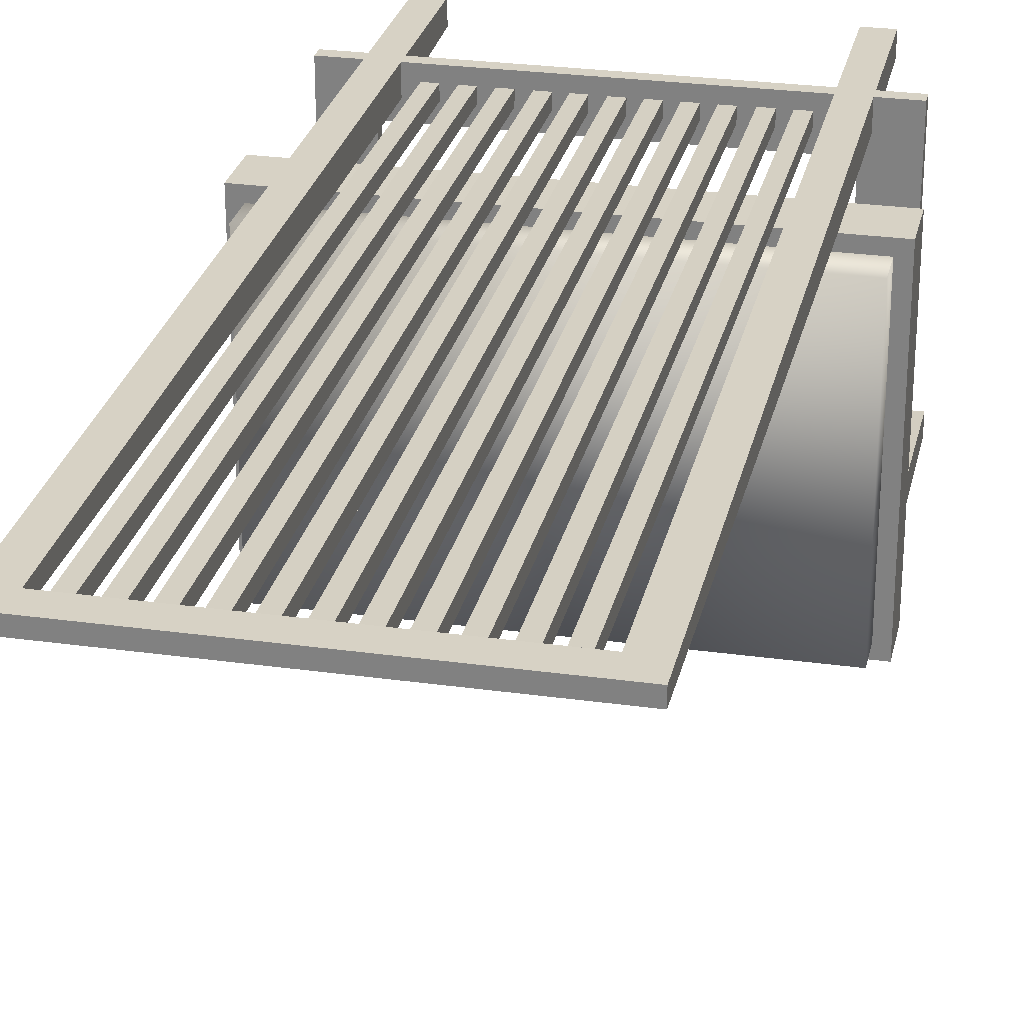
<metadata>
{"format":"obj","ext":"obj","renderer":"f3d","projection":"perspective","resolution":1024,"background":"white","views":[{"elev":27.2,"azim":-167.8,"up":"+Z"}]}
</metadata>
<code>
v 0.1645 -0.05926 -0.1806
v 0.1967 -0.05926 -0.2048
v 0.1967 -0.05926 -0.1806
v 0.1645 -0.05926 -0.2048
v 0.1967 -0.05122 -0.2048
v 0.1967 -0.09831 -0.1806
v 0.1645 -0.09017 -0.1806
v -0.1894 -0.05926 0.04883
v 0.1645 -0.09017 -0.2048
v -0.1572 -0.05926 -0.2048
v 0.1967 -0.05122 0.04883
v 0.1967 -0.09831 -0.2048
v 0.1967 -0.09017 -0.1806
v 0.1645 -0.2131 -0.1806
v 0.1967 -0.05926 0.04883
v -0.1572 -0.05926 -0.1806
v 0.1645 -0.09831 -0.2048
v -0.1572 -0.09017 -0.2048
v 0.2088 -0.05122 -0.2048
v 0.1967 -0.01904 -0.2048
v 0.1967 -0.3408 -0.1847
v 0.1967 -0.09831 0.04883
v 0.1645 -0.09831 -0.1806
v 0.1967 -0.09017 0.04883
v 0.1645 -0.2131 -0.2048
v -0.1894 -0.09017 0.04883
v -0.1894 -0.05926 -0.1806
v -0.1572 -0.2131 -0.1806
v -0.1894 -0.05926 -0.2048
v 0.2088 -0.05122 0.04883
v 0.2088 -0.05122 -0.2168
v 0.1967 -0.01904 0.04883
v -0.1894 -0.05122 -0.2048
v -0.2014 -0.09831 -0.2168
v 0.1967 -0.3408 -0.2048
v 0.1967 -0.2252 -0.1806
v 0.2088 -0.09831 0.04883
v 0.1565 -0.2131 -0.1806
v -0.1894 -0.09017 -0.1806
v -0.2014 -0.05122 0.04883
v -0.1894 -0.05122 0.04883
v -0.1572 -0.09017 -0.1806
v -0.1572 -0.09831 -0.1806
v -0.1572 -0.09831 -0.2048
v -0.1894 -0.09831 -0.2048
v -0.1894 -0.05122 0.06068
v -0.2014 -0.05122 -0.2168
v 0.2088 -0.09831 -0.2048
v -0.1897 -0.01904 0.04883
v -0.1897 -0.05122 -0.2048
v 0.1726 -0.2252 -0.2048
v 0.1766 -0.3408 -0.2048
v 0.1726 -0.2252 -0.1806
v 0.1967 -0.2131 -0.1806
v 0.2088 -0.09831 0.06068
v -0.1894 -0.09831 0.04883
v -0.1572 -0.2131 -0.2048
v 0.1565 -0.2131 0.06068
v -0.2014 -0.09831 0.04883
v -0.1894 -0.09831 -0.1806
v -0.2014 -0.09831 -0.2048
v -0.2014 -0.05122 -0.2048
v 0.2088 -0.05122 0.06068
v 0.2088 -0.09831 -0.2168
v -0.1897 -0.01904 -0.2048
v -0.1897 -0.05122 0.04883
v -0.1652 -0.2252 -0.2048
v 0.1766 -0.3408 -0.1846
v 0.1967 -0.2252 0.08481
v -0.1894 -0.09831 0.06068
v 0.1645 -0.2131 0.08481
v -0.149 -0.2131 -0.1806
v 0.1645 -0.2131 0.06068
v 0.1565 -0.2131 0.04459
v -0.2014 -0.05122 0.06068
v -0.1894 -0.2131 -0.1806
v 0.1645 -0.2252 0.08481
v 0.1967 -0.2131 0.08481
v -0.149 -0.2252 -0.1806
v 0.1565 -0.2252 0.06068
v 0.1645 -0.09828 0.06068
v 0.1404 -0.2131 0.06068
v 0.1565 -0.2252 0.04459
v 0.1565 -0.2252 -0.1806
v -0.2014 -0.09831 0.06068
v -0.1894 -0.3408 -0.2048
v -0.1894 -0.2131 0.08481
v -0.1894 -0.2252 -0.1806
v -0.1571 -0.2131 0.06068
v 0.1645 -0.2252 0.06068
v 0.1645 0.4957 0.07223
v -0.149 -0.2251 0.04459
v -0.1693 -0.3408 -0.2048
v 0.1404 -0.2252 0.06068
v 0.1404 -0.09828 0.06068
v -0.149 -0.2131 0.04459
v -0.1894 -0.3408 -0.1846
v 0.1645 -0.3408 0.0647
v 0.1404 -0.2252 0.08481
v 0.1645 0.4957 0.08481
v -0.1693 -0.3408 -0.1847
v 0.1645 -0.05122 0.06068
v -0.08528 -0.2131 0.06068
v 0.1404 -0.2131 0.08481
v 0.1404 0.4957 0.07223
v -0.1571 -0.2131 0.08481
v -0.1894 -0.2252 0.08481
v -0.149 -0.2131 0.06068
v 0.1645 -0.3408 0.08481
v 0.1404 -0.3408 0.08481
v 0.1645 0.5199 0.07274
v 0.1404 0.4957 0.08481
v -0.149 -0.2252 0.06068
v -0.1652 -0.2252 -0.1806
v 0.1404 -0.05122 0.06068
v -0.08528 -0.2131 0.07274
v -0.09735 -0.2131 0.06068
v -0.133 -0.2131 0.08481
v -0.1571 -0.2252 0.08481
v -0.133 -0.2131 0.06068
v -0.1571 -0.2252 0.06068
v -0.133 -0.05122 0.06068
v 0.1404 -0.3408 0.0647
v -0.133 -0.2251 0.08481
v 0.1645 0.5199 0.08481
v -0.133 -0.2251 0.06068
v -0.08571 0.4957 0.07274
v -0.09735 -0.2131 0.07274
v -0.1084 -0.2131 0.06068
v -0.1571 0.4957 0.08481
v -0.1205 -0.2131 0.06068
v -0.1571 -0.3408 0.0647
v -0.1571 -0.05122 0.06068
v -0.133 0.5199 0.07274
v -0.1571 0.4957 0.07223
v -0.08571 0.4957 0.08481
v -0.09777 0.4957 0.07274
v -0.1084 -0.2131 0.07274
v -0.1571 -0.3408 0.08481
v -0.133 0.4957 0.08481
v -0.133 -0.3408 0.08481
v -0.133 -0.3408 0.0647
v -0.133 0.5199 0.08481
v -0.1571 0.5199 0.07274
v -0.133 0.4957 0.07223
v -0.09777 0.4957 0.08481
v -0.1205 -0.2131 0.07274
v -0.1088 0.4957 0.07274
v -0.1571 0.5199 0.08481
v -0.1088 0.4957 0.08481
v -0.1209 0.4957 0.07274
v -0.1209 0.4957 0.08481
v 0.1274 0.4954 0.08458
v 0.1157 -0.2134 0.07251
v 0.1278 -0.2134 0.07251
v 0.1153 0.4954 0.08458
v 0.1278 -0.2134 0.06045
v 0.1274 0.4954 0.07251
v 0.1153 0.4954 0.07251
v 0.1157 -0.2134 0.06045
v 0.1032 0.4954 0.08458
v 0.09161 -0.2134 0.07251
v 0.1037 -0.2134 0.07251
v 0.09118 0.4954 0.08458
v 0.1037 -0.2134 0.06045
v 0.1032 0.4954 0.07251
v 0.09118 0.4954 0.07251
v 0.09161 -0.2134 0.06045
v 0.06749 -0.2134 0.07251
v 0.07956 -0.2134 0.06045
v 0.07956 -0.2134 0.07251
v 0.06749 -0.2134 0.06045
v 0.07914 0.4954 0.07251
v 0.07914 0.4954 0.08458
v 0.06707 0.4954 0.07251
v 0.06707 0.4954 0.08458
v 0.04337 -0.2134 0.07251
v 0.05543 -0.2134 0.06045
v 0.05543 -0.2134 0.07251
v 0.04337 -0.2134 0.06045
v 0.055 0.4954 0.07251
v 0.055 0.4954 0.08458
v 0.04294 0.4954 0.07251
v 0.04294 0.4954 0.08458
v 0.03199 0.4954 0.08458
v 0.02036 -0.2134 0.07251
v 0.03242 -0.2134 0.07251
v 0.01993 0.4954 0.08458
v 0.03242 -0.2134 0.06045
v 0.03199 0.4954 0.07251
v 0.01993 0.4954 0.07251
v 0.02036 -0.2134 0.06045
v 0.007803 0.4962 0.0846
v -0.003834 -0.2126 0.07253
v 0.008231 -0.2126 0.07253
v -0.004262 0.4962 0.0846
v 0.008231 -0.2126 0.06046
v 0.007803 0.4962 0.07253
v -0.004262 0.4962 0.07253
v -0.003834 -0.2126 0.06046
v -0.01524 0.4961 0.08461
v -0.02687 -0.2127 0.07254
v -0.01481 -0.2127 0.07254
v -0.0273 0.4961 0.08461
v -0.01481 -0.2127 0.06048
v -0.01524 0.4961 0.07254
v -0.0273 0.4961 0.07254
v -0.02687 -0.2127 0.06048
v -0.03836 0.4961 0.08461
v -0.05 -0.2127 0.07254
v -0.03793 -0.2127 0.07254
v -0.05043 0.4961 0.08461
v -0.03793 -0.2127 0.06048
v -0.03836 0.4961 0.07254
v -0.05043 0.4961 0.07254
v -0.05 -0.2127 0.06048
v -0.06149 0.4961 0.08461
v -0.07312 -0.2127 0.07254
v -0.06106 -0.2127 0.07254
v -0.07355 0.4961 0.08461
v -0.06106 -0.2127 0.06048
v -0.06149 0.4961 0.07254
v -0.07355 0.4961 0.07254
v -0.07312 -0.2127 0.06048
g mesh1_mesh1-geometry
f 1 2 3
f 2 1 4
f 3 2 1
f 4 1 2
f 3 5 2
f 2 5 3
f 2 6 3
f 3 6 2
f 7 3 1
f 1 3 7
f 3 8 1
f 1 8 3
f 1 9 4
f 4 9 1
f 10 1 4
f 4 1 10
f 9 2 4
f 4 2 9
f 5 4 2
f 2 4 5
f 5 3 11
f 11 3 5
f 6 2 12
f 12 2 6
f 3 6 13
f 13 6 3
f 3 7 13
f 13 7 3
f 14 1 7
f 7 1 14
f 8 3 15
f 15 3 8
f 1 8 16
f 16 8 1
f 9 1 17
f 17 1 9
f 4 18 9
f 9 18 4
f 1 10 16
f 16 10 1
f 18 4 10
f 10 4 18
f 4 5 10
f 10 5 4
f 17 2 9
f 9 2 17
f 11 3 15
f 15 3 11
f 19 11 5
f 5 11 19
f 11 20 5
f 2 17 12
f 12 17 2
f 6 21 12
f 22 12 6
f 6 12 22
f 17 6 12
f 12 6 17
f 13 23 6
f 6 23 13
f 22 13 6
f 6 13 22
f 13 22 3
f 3 22 13
f 23 13 7
f 7 13 23
f 7 24 13
f 13 24 7
f 25 1 14
f 14 1 25
f 14 7 23
f 23 7 14
f 3 22 15
f 15 22 3
f 26 15 8
f 8 15 26
f 11 8 15
f 15 8 11
f 16 8 27
f 27 8 16
f 17 1 25
f 25 1 17
f 7 17 9
f 9 17 7
f 18 7 9
f 9 7 18
f 10 28 16
f 16 28 10
f 29 16 10
f 10 16 29
f 18 28 10
f 10 28 18
f 29 18 10
f 10 18 29
f 10 5 29
f 29 5 10
f 15 30 11
f 11 30 15
f 11 19 30
f 30 19 11
f 5 31 19
f 19 31 5
f 20 11 32
f 20 33 5
f 17 12 25
f 12 34 17
f 17 34 12
f 35 12 21
f 36 21 6
f 37 12 22
f 22 12 37
f 6 17 23
f 23 17 6
f 14 6 23
f 23 6 14
f 17 7 23
f 23 7 17
f 24 7 26
f 26 7 24
f 38 25 14
f 14 25 38
f 15 22 24
f 24 22 15
f 15 26 24
f 24 26 15
f 39 8 26
f 26 8 39
f 40 26 8
f 8 26 40
f 8 11 41
f 41 11 8
f 8 39 27
f 27 39 8
f 42 27 16
f 16 27 42
f 16 29 27
f 27 29 16
f 42 7 18
f 18 7 42
f 16 28 43
f 43 28 16
f 44 28 18
f 18 28 44
f 45 18 29
f 29 18 45
f 29 5 33
f 33 5 29
f 24 30 15
f 15 30 24
f 30 46 11
f 11 46 30
f 19 37 30
f 30 37 19
f 31 5 47
f 47 5 31
f 31 48 19
f 19 48 31
f 11 49 32
f 49 20 32
f 33 20 50
f 47 5 33
f 33 5 47
f 25 12 51
f 48 34 12
f 12 34 48
f 17 34 44
f 44 34 17
f 35 52 12
f 35 21 52
f 21 53 36
f 36 53 21
f 54 36 6
f 12 37 48
f 48 37 12
f 22 55 37
f 37 55 22
f 30 22 37
f 37 22 30
f 6 14 54
f 54 14 6
f 26 7 42
f 42 7 26
f 56 24 26
f 26 24 56
f 25 38 57
f 57 38 25
f 14 58 38
f 38 58 14
f 22 30 24
f 24 30 22
f 24 56 22
f 22 56 24
f 26 42 39
f 39 42 26
f 59 26 40
f 40 26 59
f 40 8 41
f 41 8 40
f 11 46 41
f 41 46 11
f 41 49 11
f 42 39 27
f 27 39 42
f 60 27 39
f 39 27 60
f 16 43 42
f 42 43 16
f 27 45 29
f 29 45 27
f 18 43 42
f 42 43 18
f 28 60 43
f 43 60 28
f 28 44 57
f 57 44 28
f 18 45 44
f 44 45 18
f 43 18 44
f 44 18 43
f 29 61 45
f 45 61 29
f 62 29 33
f 33 29 62
f 46 30 63
f 63 30 46
f 37 19 48
f 48 19 37
f 55 30 37
f 37 30 55
f 34 31 47
f 47 31 34
f 48 31 64
f 64 31 48
f 20 49 65
f 50 20 65
f 47 33 50
f 50 33 47
f 62 33 50
f 50 33 62
f 33 66 50
f 50 66 33
f 51 12 52
f 67 25 51
f 34 48 64
f 64 48 34
f 44 34 45
f 45 34 44
f 68 52 21
f 53 21 68
f 68 21 53
f 53 69 36
f 36 69 53
f 36 54 69
f 55 22 70
f 70 22 55
f 54 71 14
f 14 71 54
f 26 59 56
f 56 59 26
f 57 38 72
f 72 38 57
f 25 67 57
f 14 73 58
f 58 73 14
f 38 58 74
f 74 58 38
f 70 22 56
f 56 22 70
f 43 39 42
f 42 39 43
f 43 39 42
f 42 39 43
f 75 59 40
f 40 59 75
f 61 40 59
f 59 40 61
f 40 41 66
f 66 41 40
f 41 46 75
f 75 46 41
f 49 41 66
f 45 27 60
f 60 27 45
f 43 60 39
f 39 60 43
f 39 43 60
f 60 43 39
f 60 28 76
f 76 28 60
f 43 45 60
f 60 45 43
f 44 57 45
f 57 72 28
f 28 72 57
f 45 43 44
f 44 43 45
f 61 29 62
f 62 29 61
f 45 34 61
f 61 34 45
f 61 60 45
f 45 60 61
f 30 55 63
f 63 55 30
f 55 46 63
f 63 46 55
f 31 34 64
f 64 34 31
f 62 34 47
f 47 34 62
f 49 50 65
f 47 50 62
f 62 50 47
f 50 40 62
f 62 40 50
f 66 33 41
f 41 33 66
f 40 50 66
f 66 50 40
f 50 49 66
f 51 52 53
f 67 53 51
f 51 53 67
f 68 53 52
f 69 53 77
f 77 53 69
f 78 69 54
f 46 55 70
f 70 55 46
f 71 54 78
f 78 54 71
f 14 71 73
f 73 71 14
f 70 56 59
f 59 56 70
f 56 61 59
f 59 61 56
f 38 79 72
f 72 79 38
f 57 67 45
f 80 73 58
f 58 73 80
f 81 58 73
f 73 58 81
f 82 74 58
f 58 74 82
f 58 83 74
f 74 83 58
f 74 84 38
f 38 84 74
f 59 75 85
f 85 75 59
f 66 75 40
f 40 75 66
f 40 61 62
f 62 61 40
f 41 75 66
f 66 75 41
f 70 75 46
f 46 75 70
f 60 86 45
f 45 86 60
f 28 87 76
f 76 87 28
f 88 60 76
f 76 60 88
f 72 89 28
f 28 89 72
f 34 62 61
f 61 62 34
f 60 61 56
f 56 61 60
f 53 67 84
f 84 67 53
f 77 53 90
f 90 53 77
f 71 69 77
f 77 69 71
f 69 71 78
f 78 71 69
f 71 90 73
f 73 90 71
f 73 91 71
f 71 91 73
f 70 59 85
f 85 59 70
f 79 38 84
f 84 38 79
f 92 72 79
f 79 72 92
f 67 93 45
f 73 80 90
f 90 80 73
f 58 94 80
f 80 94 58
f 83 58 80
f 80 58 83
f 95 58 81
f 81 58 95
f 81 91 73
f 73 91 81
f 74 82 96
f 96 82 74
f 94 58 82
f 82 58 94
f 58 95 82
f 82 95 58
f 84 74 83
f 83 74 84
f 74 92 83
f 83 92 74
f 75 70 85
f 85 70 75
f 86 60 97
f 97 60 86
f 86 45 93
f 89 87 28
f 28 87 89
f 88 76 87
f 87 76 88
f 97 60 88
f 88 60 97
f 96 89 72
f 72 89 96
f 84 67 79
f 79 67 84
f 53 84 90
f 90 84 53
f 90 71 77
f 77 71 90
f 77 98 90
f 90 98 77
f 99 77 71
f 71 77 99
f 71 91 100
f 100 91 71
f 72 92 96
f 96 92 72
f 79 67 92
f 92 67 79
f 101 67 93
f 93 67 101
f 84 80 90
f 90 80 84
f 90 94 80
f 80 94 90
f 80 92 94
f 94 92 80
f 80 84 83
f 83 84 80
f 92 80 83
f 83 80 92
f 102 95 81
f 81 95 102
f 91 81 102
f 102 81 91
f 96 82 103
f 103 82 96
f 92 74 96
f 96 74 92
f 104 94 82
f 82 94 104
f 95 105 82
f 82 105 95
f 101 86 97
f 97 86 101
f 86 101 93
f 93 101 86
f 87 89 106
f 106 89 87
f 88 87 107
f 107 87 88
f 88 101 97
f 97 101 88
f 89 96 108
f 108 96 89
f 98 77 109
f 109 77 98
f 98 94 90
f 90 94 98
f 110 77 99
f 99 77 110
f 99 71 104
f 104 71 99
f 111 100 91
f 91 100 111
f 112 91 100
f 100 91 112
f 112 71 100
f 100 71 112
f 113 96 92
f 92 96 113
f 92 67 113
f 113 67 92
f 67 101 114
f 114 101 67
f 94 92 99
f 99 92 94
f 95 102 115
f 115 102 95
f 91 115 102
f 102 115 91
f 103 82 116
f 116 82 103
f 96 103 117
f 117 103 96
f 94 104 99
f 99 104 94
f 82 105 104
f 104 105 82
f 118 82 104
f 104 82 118
f 105 95 115
f 115 95 105
f 89 119 106
f 106 119 89
f 119 87 106
f 106 87 119
f 87 119 107
f 107 119 87
f 107 114 88
f 88 114 107
f 101 88 114
f 114 88 101
f 96 120 108
f 108 120 96
f 96 113 108
f 108 113 96
f 121 108 89
f 89 108 121
f 108 122 89
f 89 122 108
f 77 110 109
f 109 110 77
f 110 98 109
f 109 98 110
f 94 98 123
f 123 98 94
f 123 99 110
f 110 99 123
f 104 71 112
f 112 71 104
f 124 104 99
f 99 104 124
f 100 111 125
f 125 111 100
f 111 105 91
f 91 105 111
f 91 112 105
f 105 112 91
f 125 112 100
f 100 112 125
f 126 92 113
f 113 92 126
f 113 67 121
f 121 67 113
f 119 67 114
f 114 67 119
f 99 92 126
f 126 92 99
f 99 123 94
f 94 123 99
f 115 91 105
f 105 91 115
f 82 118 116
f 116 118 82
f 127 116 103
f 103 116 127
f 128 103 116
f 116 103 128
f 117 127 103
f 103 127 117
f 103 128 117
f 117 128 103
f 96 117 129
f 129 117 96
f 104 105 112
f 112 105 104
f 104 124 118
f 118 124 104
f 119 89 121
f 121 89 119
f 130 119 106
f 106 119 130
f 124 119 106
f 106 119 124
f 119 114 107
f 107 114 119
f 96 131 120
f 120 131 96
f 122 108 120
f 120 108 122
f 108 126 120
f 120 126 108
f 108 121 113
f 113 121 108
f 126 108 113
f 113 108 126
f 132 89 121
f 121 89 132
f 89 122 133
f 133 122 89
f 98 110 123
f 123 110 98
f 124 99 126
f 126 99 124
f 134 125 111
f 111 125 134
f 105 111 135
f 135 111 105
f 136 105 112
f 112 105 136
f 112 125 136
f 136 125 112
f 126 132 113
f 113 132 126
f 121 67 119
f 119 67 121
f 113 132 121
f 121 132 113
f 116 118 128
f 128 118 116
f 116 127 136
f 136 127 116
f 136 128 116
f 116 128 136
f 127 117 137
f 137 117 127
f 128 138 117
f 117 138 128
f 128 137 117
f 117 137 128
f 129 117 138
f 138 117 129
f 96 129 131
f 131 129 96
f 120 124 118
f 118 124 120
f 124 106 118
f 118 106 124
f 130 139 119
f 119 139 130
f 140 106 130
f 130 106 140
f 141 119 124
f 124 119 141
f 120 131 118
f 118 131 120
f 118 122 120
f 120 122 118
f 124 120 126
f 126 120 124
f 89 132 133
f 133 132 89
f 135 122 133
f 133 122 135
f 142 124 126
f 126 124 142
f 125 134 143
f 143 134 125
f 144 111 134
f 134 111 144
f 135 111 144
f 144 111 135
f 135 145 105
f 105 145 135
f 105 136 127
f 127 136 105
f 136 125 146
f 146 125 136
f 132 126 142
f 142 126 132
f 128 118 138
f 138 118 128
f 146 127 136
f 136 127 146
f 128 136 146
f 146 136 128
f 145 127 137
f 137 127 145
f 127 146 137
f 137 146 127
f 137 128 146
f 146 128 137
f 147 129 138
f 138 129 147
f 148 138 129
f 129 138 148
f 129 147 131
f 131 147 129
f 131 148 129
f 129 148 131
f 118 106 140
f 140 106 118
f 135 139 130
f 130 139 135
f 119 141 139
f 139 141 119
f 140 125 130
f 130 125 140
f 130 145 140
f 140 145 130
f 124 142 141
f 141 142 124
f 147 118 131
f 131 118 147
f 122 118 145
f 145 118 122
f 133 132 135
f 135 132 133
f 122 135 145
f 145 135 122
f 144 143 134
f 134 143 144
f 149 125 143
f 143 125 149
f 130 144 135
f 135 144 130
f 145 130 135
f 135 130 145
f 105 127 145
f 145 127 105
f 146 125 150
f 150 125 146
f 142 139 132
f 132 139 142
f 138 118 147
f 147 118 138
f 145 137 148
f 148 137 145
f 150 137 146
f 146 137 150
f 150 147 138
f 138 147 150
f 138 148 150
f 150 148 138
f 147 151 131
f 131 151 147
f 148 131 151
f 151 131 148
f 145 118 140
f 140 118 145
f 135 132 139
f 139 132 135
f 139 142 141
f 141 142 139
f 152 125 140
f 140 125 152
f 130 125 149
f 149 125 130
f 145 151 140
f 140 151 145
f 143 144 149
f 149 144 143
f 144 130 149
f 149 130 144
f 150 125 152
f 152 125 150
f 148 137 150
f 150 137 148
f 145 148 151
f 151 148 145
f 147 150 152
f 152 150 147
f 152 148 150
f 150 148 152
f 151 147 152
f 152 147 151
f 148 152 151
f 151 152 148
f 140 151 152
f 152 151 140
g mesh1_mesh1-geometry
f 5 20 11
f 12 21 6
f 32 11 20
f 5 33 20
f 25 12 17
f 21 12 35
f 6 21 36
f 32 49 11
f 32 20 49
f 50 20 33
f 51 12 25
f 12 52 35
f 52 21 35
f 6 36 54
f 11 49 41
f 65 49 20
f 65 20 50
f 52 12 51
f 51 25 67
f 21 52 68
f 69 54 36
f 57 67 25
f 66 41 49
f 45 57 44
f 65 50 49
f 66 49 50
f 53 52 51
f 52 53 68
f 54 69 78
f 45 67 57
f 45 93 67
f 93 45 86
g mesh2_mesh2-geometry
f 153 154 155
f 154 153 156
f 155 154 153
f 156 153 154
f 154 157 155
f 155 157 154
f 155 158 153
f 153 158 155
f 156 158 153
f 153 158 156
f 159 154 156
f 156 154 159
f 157 154 160
f 160 154 157
f 158 155 157
f 157 155 158
f 158 156 159
f 159 156 158
f 154 159 160
f 160 159 154
f 160 158 157
f 157 158 160
f 158 160 159
f 159 160 158
g mesh3_mesh3-geometry
f 161 162 163
f 162 161 164
f 163 162 161
f 164 161 162
f 162 165 163
f 163 165 162
f 163 166 161
f 161 166 163
f 164 166 161
f 161 166 164
f 167 162 164
f 164 162 167
f 165 162 168
f 168 162 165
f 166 163 165
f 165 163 166
f 166 164 167
f 167 164 166
f 162 167 168
f 168 167 162
f 168 166 165
f 165 166 168
f 166 168 167
f 167 168 166
g mesh4_mesh4-geometry
f 169 170 171
f 170 169 172
f 171 170 169
f 172 169 170
f 173 171 170
f 170 171 173
f 174 169 171
f 171 169 174
f 169 175 172
f 172 175 169
f 172 173 170
f 170 173 172
f 171 173 174
f 174 173 171
f 169 174 176
f 176 174 169
f 175 169 176
f 176 169 175
f 173 172 175
f 175 172 173
f 176 173 174
f 174 173 176
f 173 176 175
f 175 176 173
g mesh5_mesh5-geometry
f 177 178 179
f 178 177 180
f 179 178 177
f 180 177 178
f 181 179 178
f 178 179 181
f 182 177 179
f 179 177 182
f 177 183 180
f 180 183 177
f 180 181 178
f 178 181 180
f 179 181 182
f 182 181 179
f 177 182 184
f 184 182 177
f 183 177 184
f 184 177 183
f 181 180 183
f 183 180 181
f 184 181 182
f 182 181 184
f 181 184 183
f 183 184 181
g mesh6_mesh6-geometry
f 185 186 187
f 186 185 188
f 187 186 185
f 188 185 186
f 186 189 187
f 187 189 186
f 187 190 185
f 185 190 187
f 188 190 185
f 185 190 188
f 191 186 188
f 188 186 191
f 189 186 192
f 192 186 189
f 190 187 189
f 189 187 190
f 190 188 191
f 191 188 190
f 186 191 192
f 192 191 186
f 192 190 189
f 189 190 192
f 190 192 191
f 191 192 190
g mesh7_mesh7-geometry
f 193 194 195
f 194 193 196
f 195 194 193
f 196 193 194
f 194 197 195
f 195 197 194
f 195 198 193
f 193 198 195
f 196 198 193
f 193 198 196
f 199 194 196
f 196 194 199
f 197 194 200
f 200 194 197
f 198 195 197
f 197 195 198
f 198 196 199
f 199 196 198
f 194 199 200
f 200 199 194
f 200 198 197
f 197 198 200
f 198 200 199
f 199 200 198
g mesh8_mesh8-geometry
f 201 202 203
f 202 201 204
f 203 202 201
f 204 201 202
f 202 205 203
f 203 205 202
f 203 206 201
f 201 206 203
f 204 206 201
f 201 206 204
f 207 202 204
f 204 202 207
f 205 202 208
f 208 202 205
f 206 203 205
f 205 203 206
f 206 204 207
f 207 204 206
f 202 207 208
f 208 207 202
f 208 206 205
f 205 206 208
f 206 208 207
f 207 208 206
g mesh9_mesh9-geometry
f 209 210 211
f 210 209 212
f 211 210 209
f 212 209 210
f 210 213 211
f 211 213 210
f 211 214 209
f 209 214 211
f 212 214 209
f 209 214 212
f 215 210 212
f 212 210 215
f 213 210 216
f 216 210 213
f 214 211 213
f 213 211 214
f 214 212 215
f 215 212 214
f 210 215 216
f 216 215 210
f 216 214 213
f 213 214 216
f 214 216 215
f 215 216 214
g mesh10_mesh10-geometry
f 217 218 219
f 218 217 220
f 219 218 217
f 220 217 218
f 218 221 219
f 219 221 218
f 219 222 217
f 217 222 219
f 220 222 217
f 217 222 220
f 223 218 220
f 220 218 223
f 221 218 224
f 224 218 221
f 222 219 221
f 221 219 222
f 222 220 223
f 223 220 222
f 218 223 224
f 224 223 218
f 224 222 221
f 221 222 224
f 222 224 223
f 223 224 222

</code>
